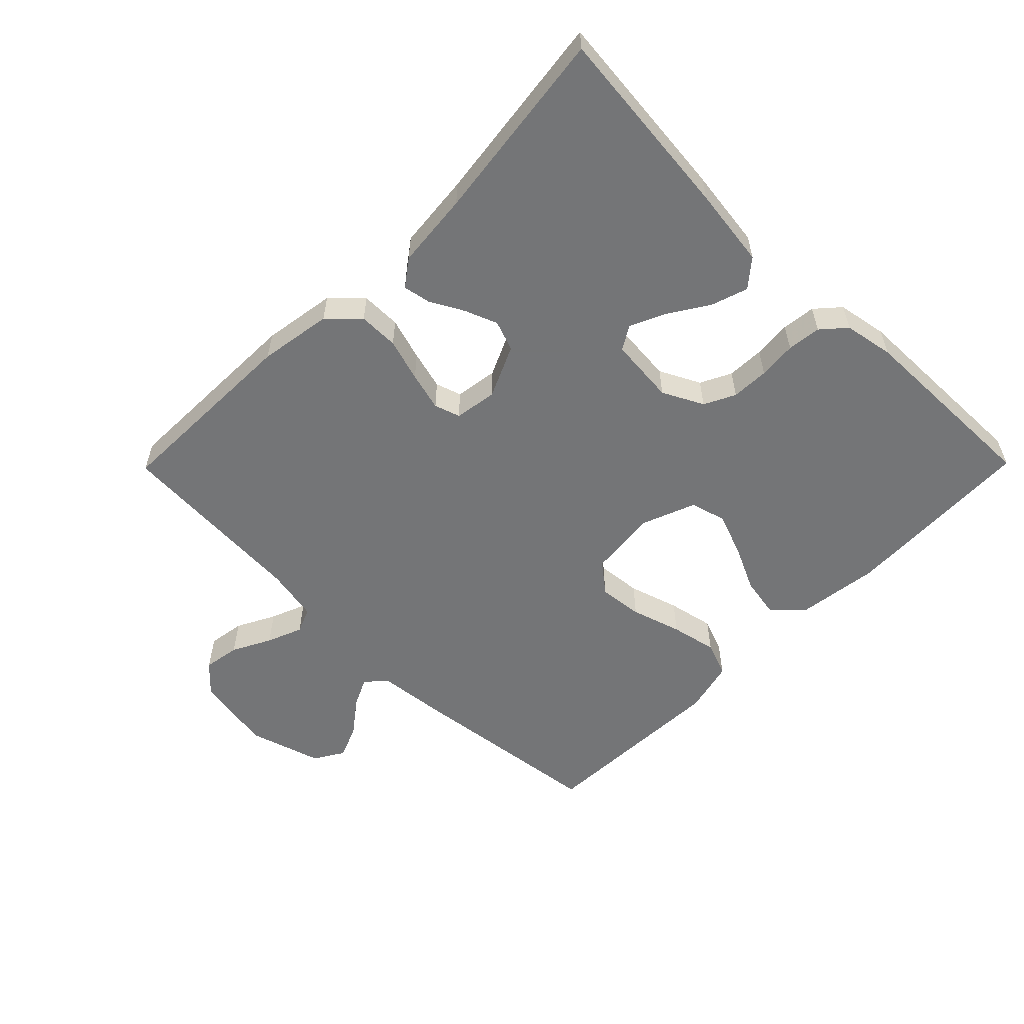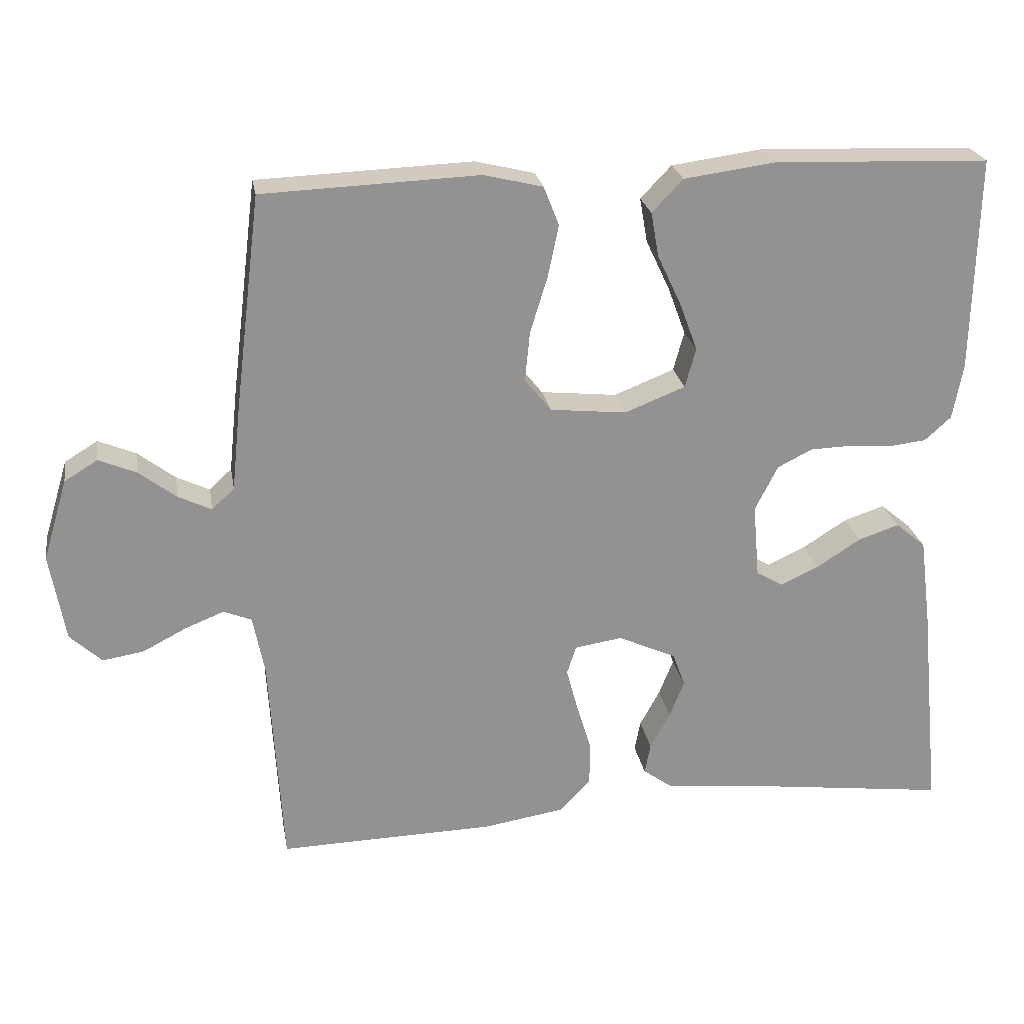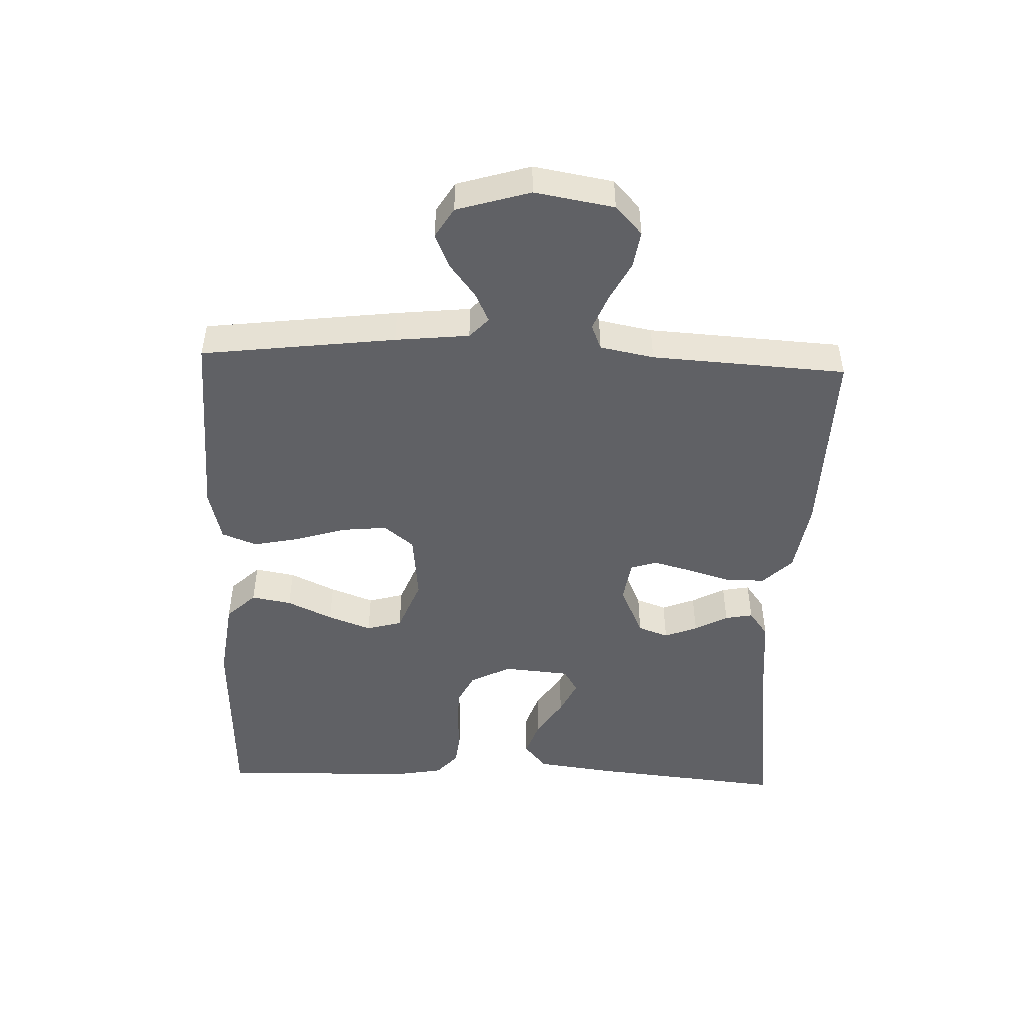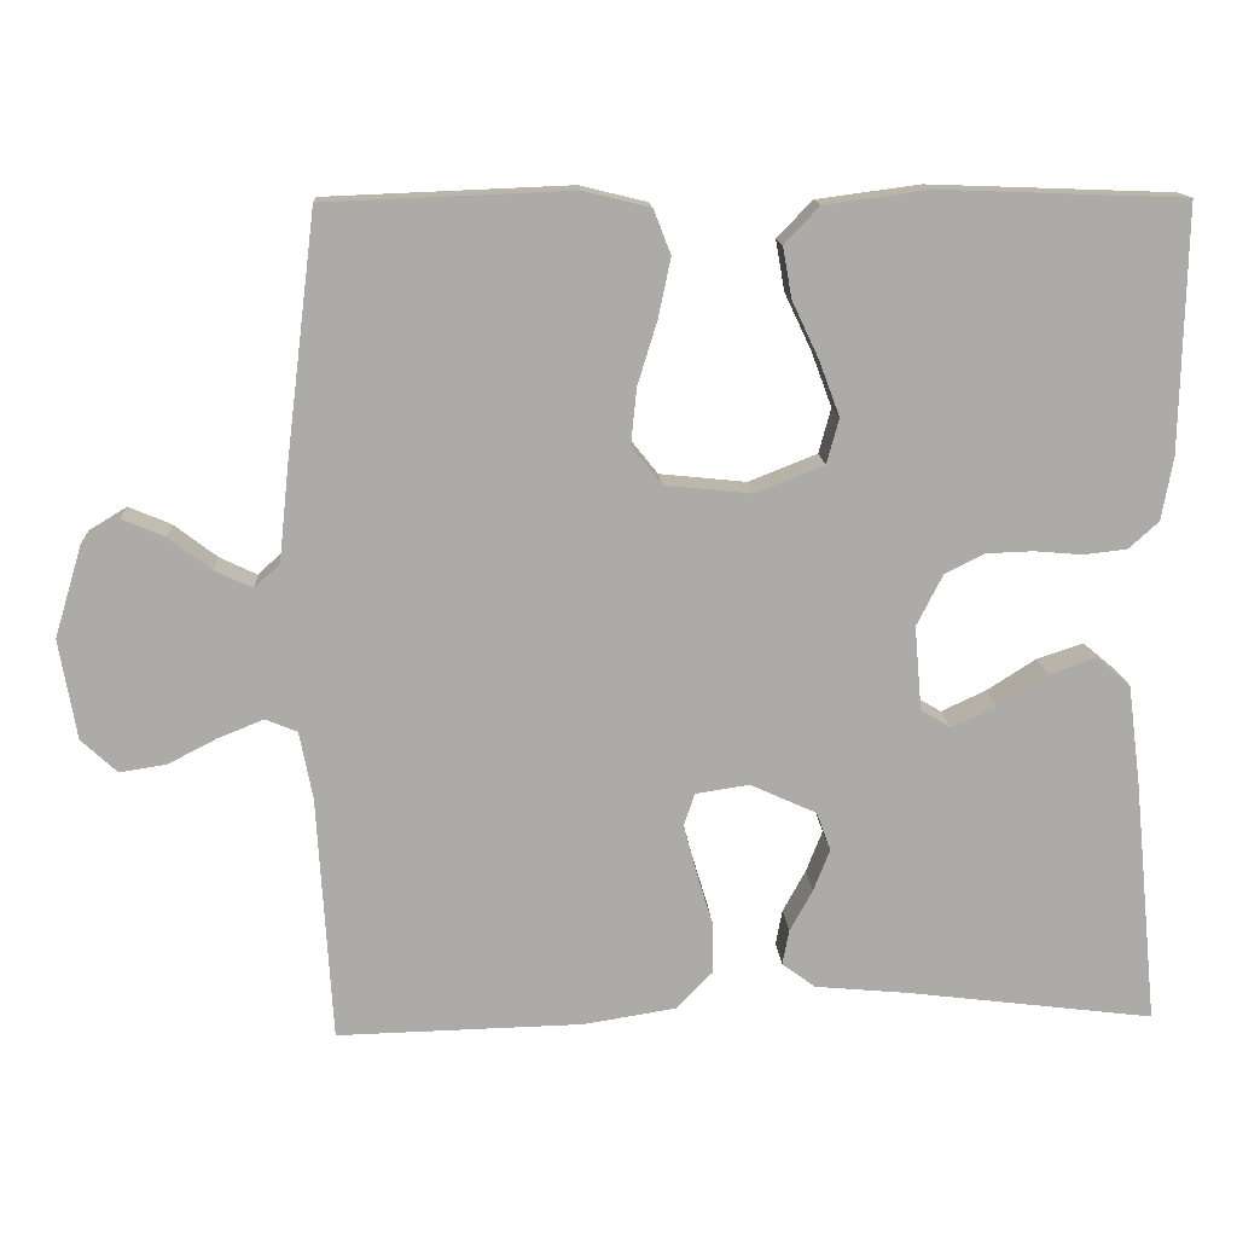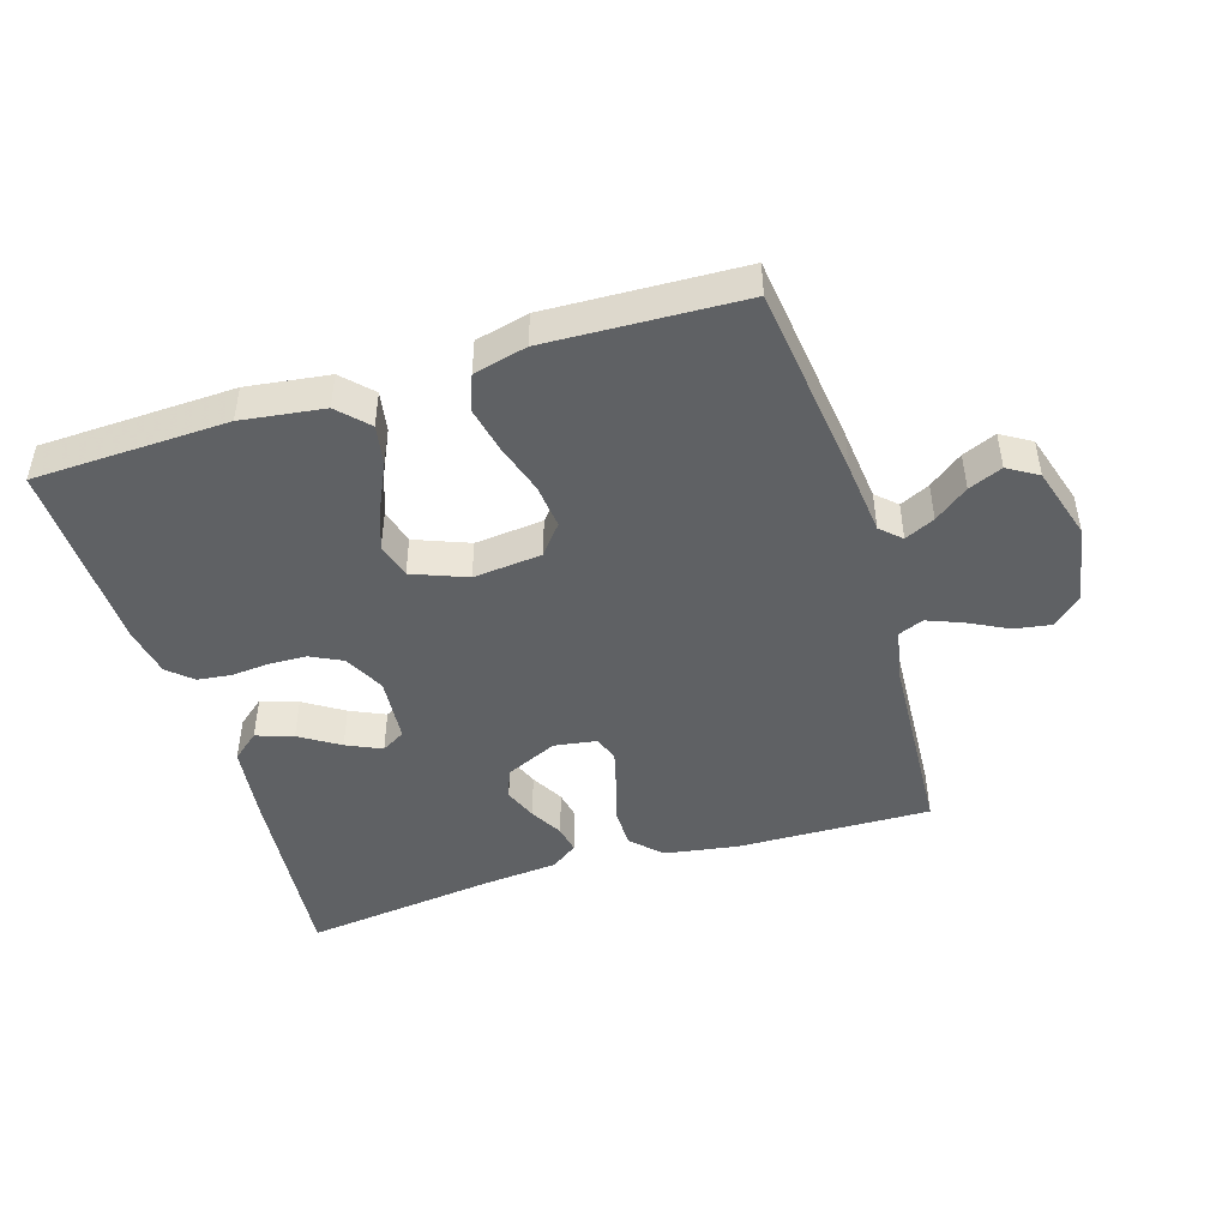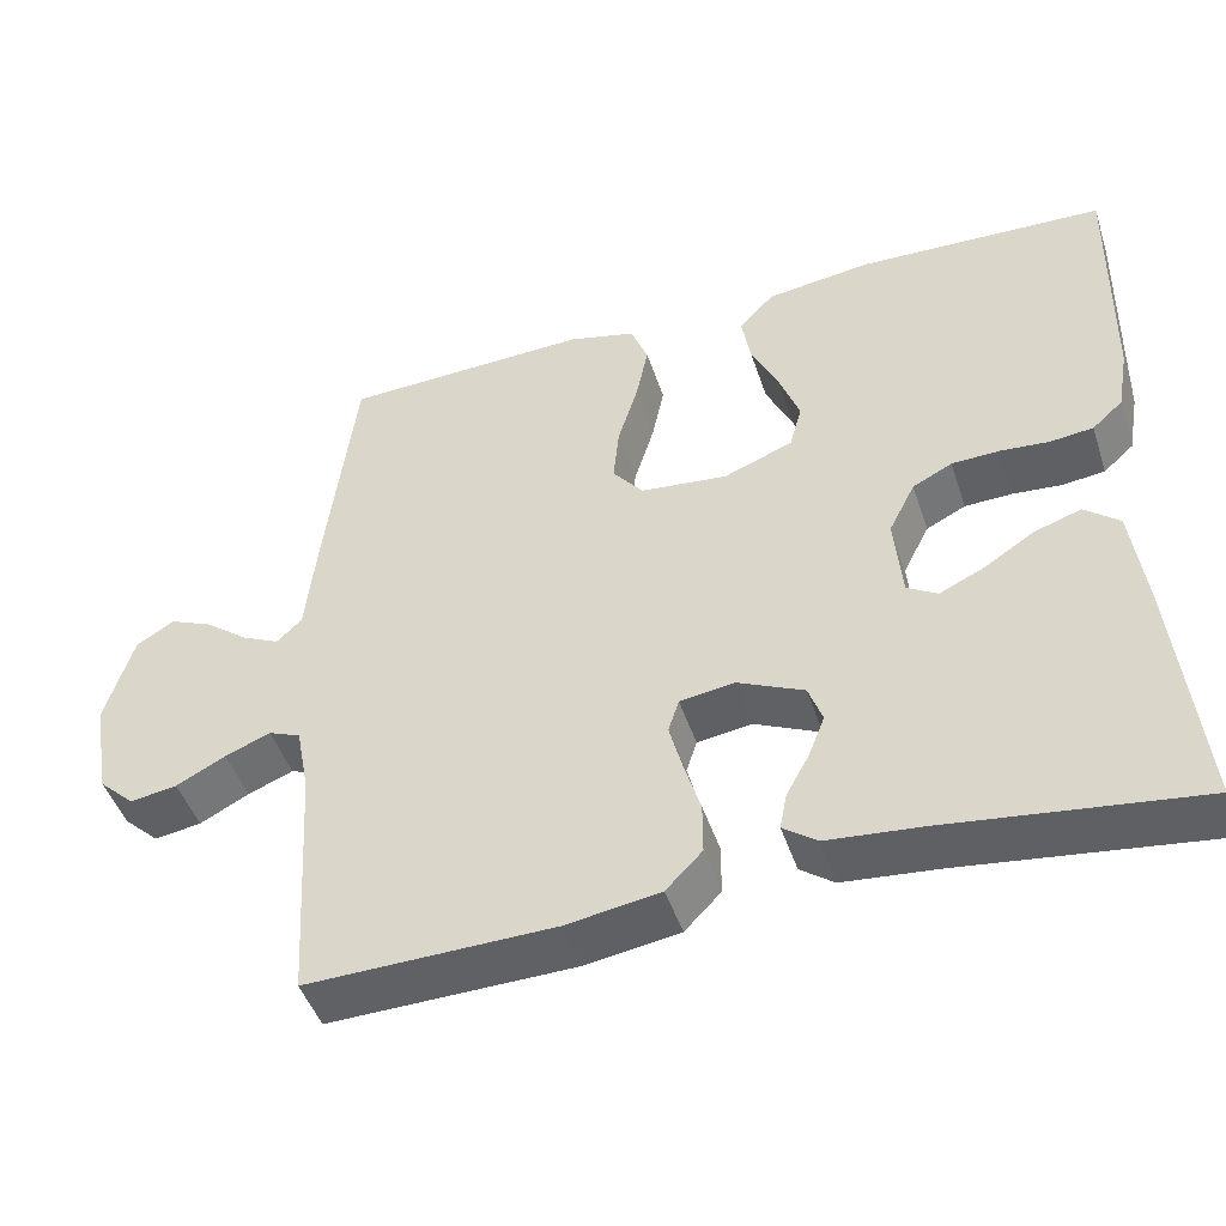
<metadata>
{"format":"obj","ext":"obj","renderer":"f3d","projection":"perspective","resolution":1024,"background":"white","views":[{"elev":-56.4,"azim":-134.6,"up":"+Y"},{"elev":23.9,"azim":170.3,"up":"+Z"},{"elev":-47.9,"azim":87.9,"up":"+Y"},{"elev":14.0,"azim":176.6,"up":"+Z"},{"elev":-46.1,"azim":17.2,"up":"+Y"},{"elev":-46.4,"azim":-162.1,"up":"+Z"}]}
</metadata>
<code>
v -0.5 0.07 -0.5
v -0.47 0.07 -0.2
v -0.454 0.07 -0.077
v -0.412 0.07 -0.042
v -0.355 0.07 -0.061
v -0.294 0.07 -0.1
v -0.24 0.07 -0.125
v -0.203 0.07 -0.103
v -0.194 0.07 0
v -0.226 0.07 0.063
v -0.274 0.07 0.087
v -0.332 0.07 0.089
v -0.391 0.07 0.084
v -0.443 0.07 0.09
v -0.48 0.07 0.123
v -0.494 0.07 0.2
v -0.5 0.07 0.5
v -0.2 0.07 0.511
v -0.073 0.07 0.494
v -0.03 0.07 0.449
v -0.041 0.07 0.387
v -0.074 0.07 0.317
v -0.099 0.07 0.25
v -0.084 0.07 0.195
v 0 0.07 0.162
v 0.106 0.07 0.173
v 0.143 0.07 0.219
v 0.136 0.07 0.288
v 0.112 0.07 0.366
v 0.097 0.07 0.438
v 0.118 0.07 0.492
v 0.2 0.07 0.512
v 0.5 0.07 0.5
v 0.537 0.07 0.2
v 0.549 0.07 0.086
v 0.58 0.07 0.057
v 0.626 0.07 0.079
v 0.678 0.07 0.119
v 0.73 0.07 0.141
v 0.776 0.07 0.113
v 0.81 0.07 0
v 0.789 0.07 -0.122
v 0.745 0.07 -0.163
v 0.688 0.07 -0.154
v 0.628 0.07 -0.123
v 0.573 0.07 -0.101
v 0.534 0.07 -0.117
v 0.518 0.07 -0.2
v 0.5 0.07 -0.5
v 0.2 0.07 -0.493
v 0.087 0.07 -0.475
v 0.043 0.07 -0.43
v 0.043 0.07 -0.368
v 0.063 0.07 -0.302
v 0.079 0.07 -0.242
v 0.066 0.07 -0.202
v 0 0.07 -0.192
v -0.081 0.07 -0.229
v -0.098 0.07 -0.276
v -0.078 0.07 -0.327
v -0.05 0.07 -0.378
v -0.042 0.07 -0.421
v -0.083 0.07 -0.451
v -0.2 0.07 -0.462
v -0.5 0 -0.5
v -0.47 0 -0.2
v -0.454 0 -0.077
v -0.412 0 -0.042
v -0.355 0 -0.061
v -0.294 0 -0.1
v -0.24 0 -0.125
v -0.203 0 -0.103
v -0.194 0 0
v -0.226 0 0.063
v -0.274 0 0.087
v -0.332 0 0.089
v -0.391 0 0.084
v -0.443 0 0.09
v -0.48 0 0.123
v -0.494 0 0.2
v -0.5 0 0.5
v -0.2 0 0.511
v -0.073 0 0.494
v -0.03 0 0.449
v -0.041 0 0.387
v -0.074 0 0.317
v -0.099 0 0.25
v -0.084 0 0.195
v 0 0 0.162
v 0.106 0 0.173
v 0.143 0 0.219
v 0.136 0 0.288
v 0.112 0 0.366
v 0.097 0 0.438
v 0.118 0 0.492
v 0.2 0 0.512
v 0.5 0 0.5
v 0.537 0 0.2
v 0.549 0 0.086
v 0.58 0 0.057
v 0.626 0 0.079
v 0.678 0 0.119
v 0.73 0 0.141
v 0.776 0 0.113
v 0.81 0 0
v 0.789 0 -0.122
v 0.745 0 -0.163
v 0.688 0 -0.154
v 0.628 0 -0.123
v 0.573 0 -0.101
v 0.534 0 -0.117
v 0.518 0 -0.2
v 0.5 0 -0.5
v 0.2 0 -0.493
v 0.087 0 -0.475
v 0.043 0 -0.43
v 0.043 0 -0.368
v 0.063 0 -0.302
v 0.079 0 -0.242
v 0.066 0 -0.202
v 0 0 -0.192
v -0.081 0 -0.229
v -0.098 0 -0.276
v -0.078 0 -0.327
v -0.05 0 -0.378
v -0.042 0 -0.421
v -0.083 0 -0.451
v -0.2 0 -0.462
f 62 63 64
f 61 62 64
f 60 61 64
f 4 5 6
f 3 4 6
f 2 3 6
f 1 2 6
f 64 1 6
f 60 64 6
f 59 60 6
f 58 59 6 7
f 57 58 7 8
f 56 57 8 9
f 52 53 54
f 51 52 54
f 50 51 54
f 49 50 54
f 48 49 54
f 47 48 54 55
f 46 47 55 56
f 43 44 45
f 42 43 45
f 41 42 45
f 40 41 45
f 39 40 45
f 38 39 45
f 37 38 45
f 36 37 45 46
f 56 9 10
f 46 56 10
f 36 46 10
f 35 36 10
f 33 34 35
f 32 33 35
f 31 32 35
f 30 31 35
f 29 30 35
f 28 29 35
f 20 21 22
f 19 20 22
f 18 19 22
f 17 18 22
f 16 17 22
f 15 16 22
f 14 15 22
f 13 14 22
f 12 13 22
f 11 12 22 23
f 10 11 23 24
f 27 28 35
f 26 27 35
f 25 26 35 10
f 10 24 25
f 128 127 126
f 128 126 125
f 128 125 124
f 70 69 68
f 70 68 67
f 70 67 66
f 70 66 65
f 70 65 128
f 70 128 124
f 70 124 123
f 71 70 123 122
f 72 71 122 121
f 73 72 121 120
f 118 117 116
f 118 116 115
f 118 115 114
f 118 114 113
f 118 113 112
f 119 118 112 111
f 120 119 111 110
f 109 108 107
f 109 107 106
f 109 106 105
f 109 105 104
f 109 104 103
f 109 103 102
f 109 102 101
f 110 109 101 100
f 74 73 120
f 74 120 110
f 74 110 100
f 74 100 99
f 99 98 97
f 99 97 96
f 99 96 95
f 99 95 94
f 99 94 93
f 99 93 92
f 86 85 84
f 86 84 83
f 86 83 82
f 86 82 81
f 86 81 80
f 86 80 79
f 86 79 78
f 86 78 77
f 86 77 76
f 87 86 76 75
f 88 87 75 74
f 99 92 91
f 99 91 90
f 74 99 90 89
f 89 88 74
f 1 65 66 2
f 2 66 67 3
f 3 67 68 4
f 4 68 69 5
f 5 69 70 6
f 6 70 71 7
f 7 71 72 8
f 8 72 73 9
f 9 73 74 10
f 10 74 75 11
f 11 75 76 12
f 12 76 77 13
f 13 77 78 14
f 14 78 79 15
f 15 79 80 16
f 16 80 81 17
f 17 81 82 18
f 18 82 83 19
f 19 83 84 20
f 20 84 85 21
f 21 85 86 22
f 22 86 87 23
f 23 87 88 24
f 24 88 89 25
f 25 89 90 26
f 26 90 91 27
f 27 91 92 28
f 28 92 93 29
f 29 93 94 30
f 30 94 95 31
f 31 95 96 32
f 32 96 97 33
f 33 97 98 34
f 34 98 99 35
f 35 99 100 36
f 36 100 101 37
f 37 101 102 38
f 38 102 103 39
f 39 103 104 40
f 40 104 105 41
f 41 105 106 42
f 42 106 107 43
f 43 107 108 44
f 44 108 109 45
f 45 109 110 46
f 46 110 111 47
f 47 111 112 48
f 48 112 113 49
f 49 113 114 50
f 50 114 115 51
f 51 115 116 52
f 52 116 117 53
f 53 117 118 54
f 54 118 119 55
f 55 119 120 56
f 56 120 121 57
f 57 121 122 58
f 58 122 123 59
f 59 123 124 60
f 60 124 125 61
f 61 125 126 62
f 62 126 127 63
f 63 127 128 64
f 64 128 65 1

</code>
